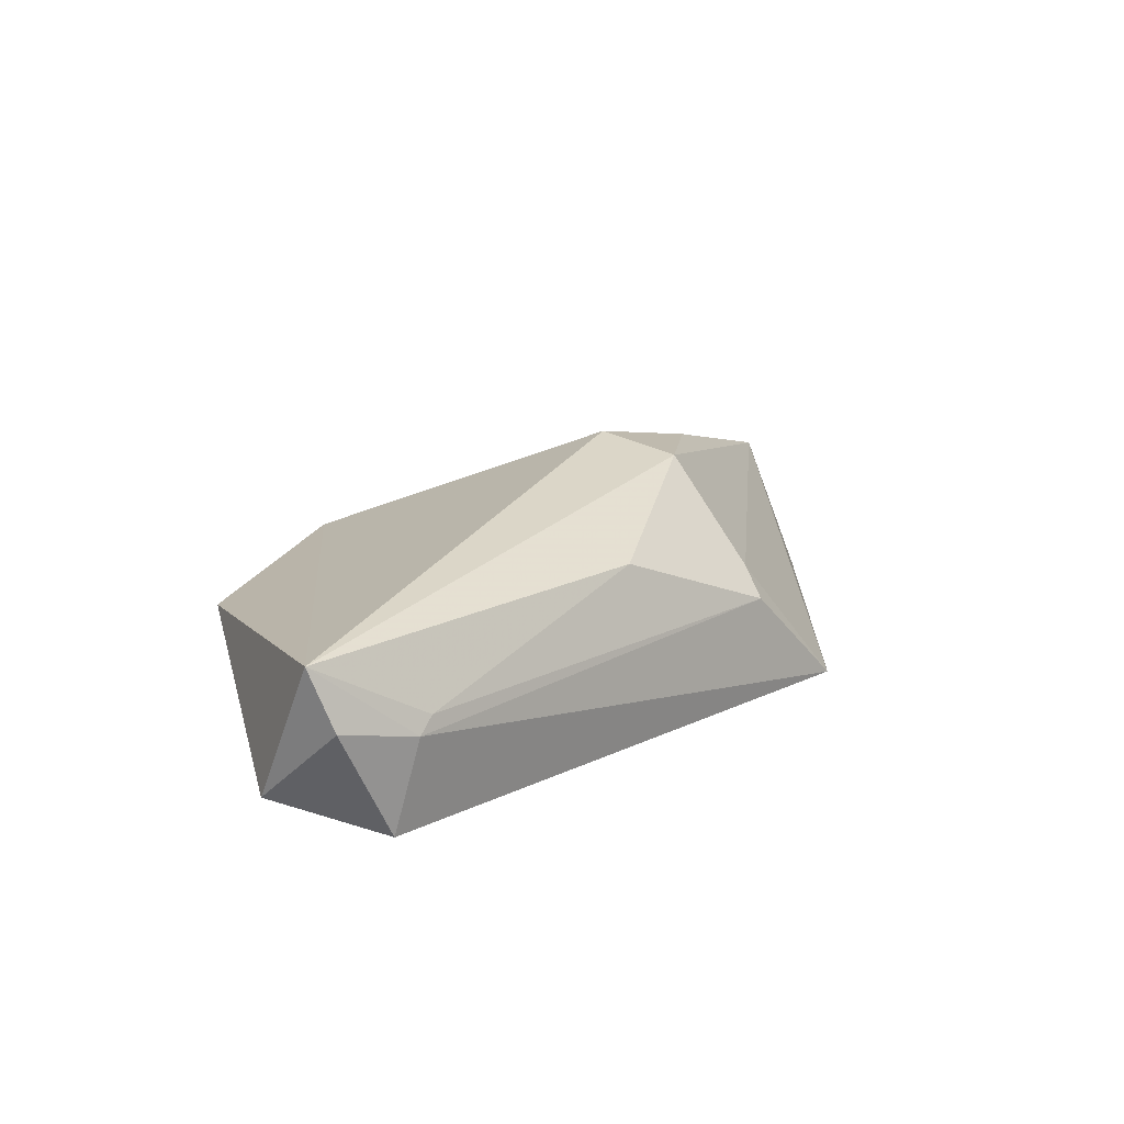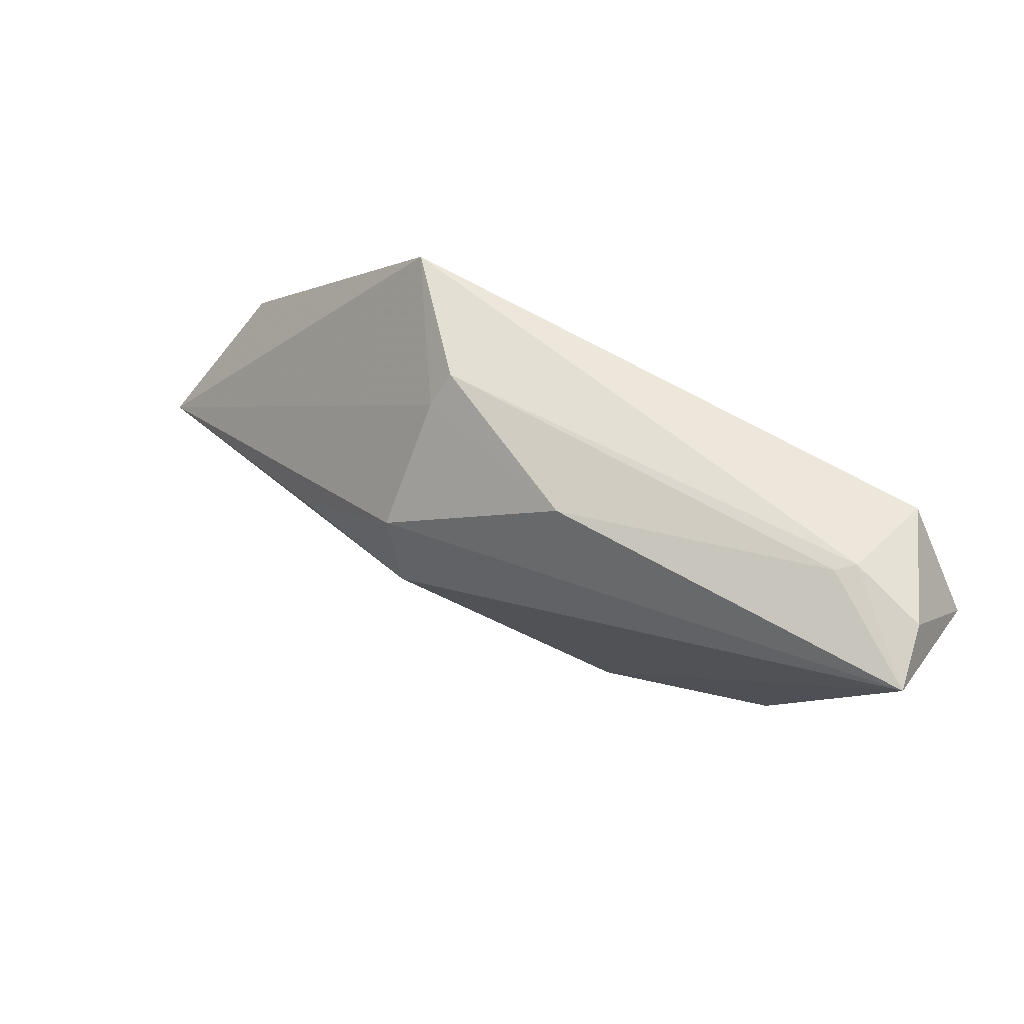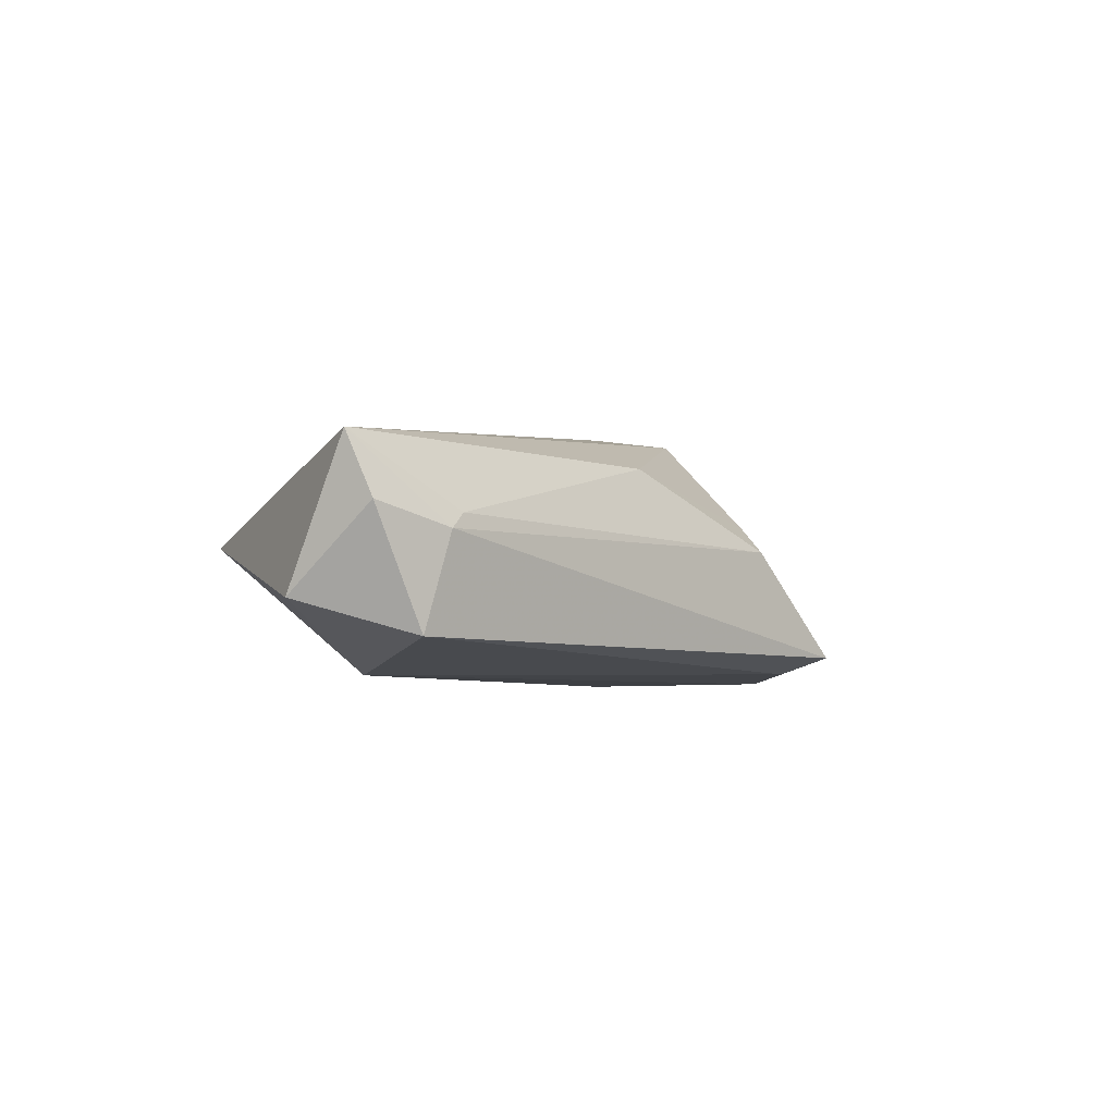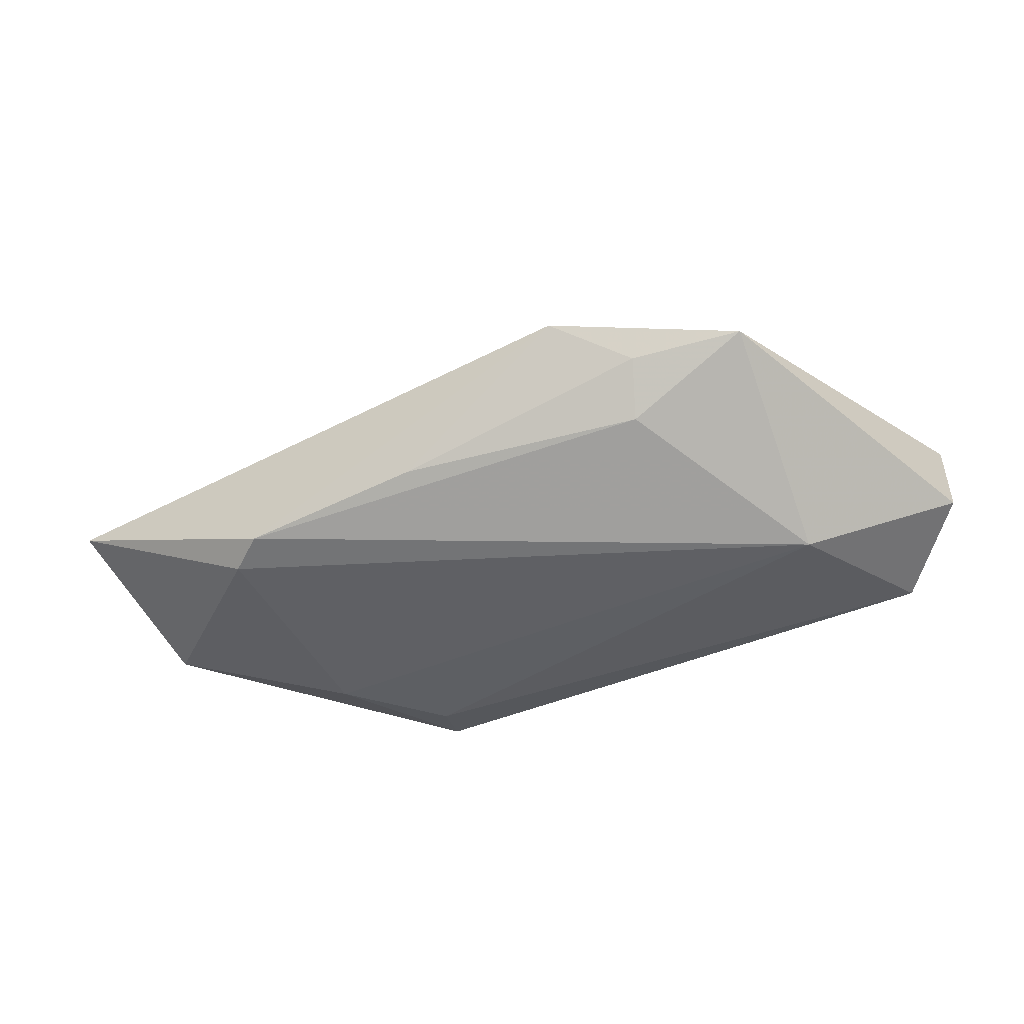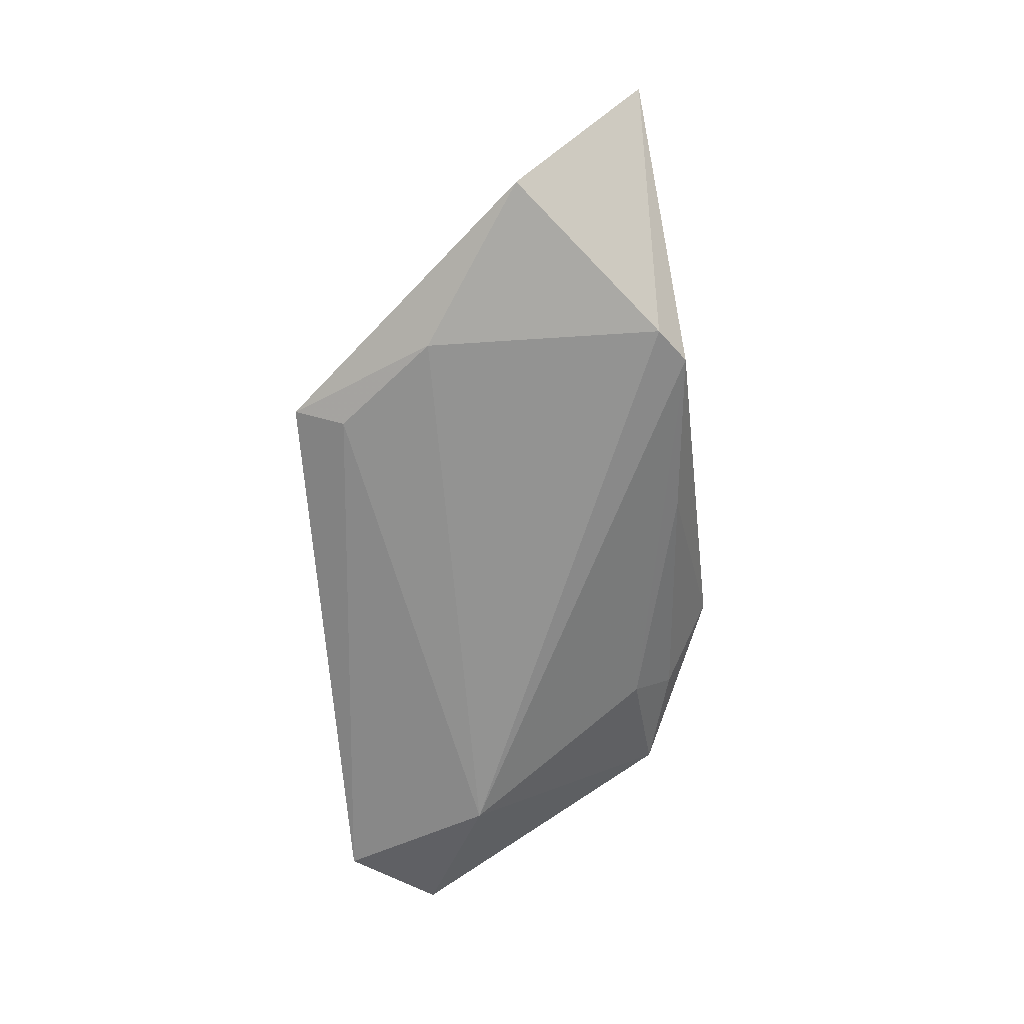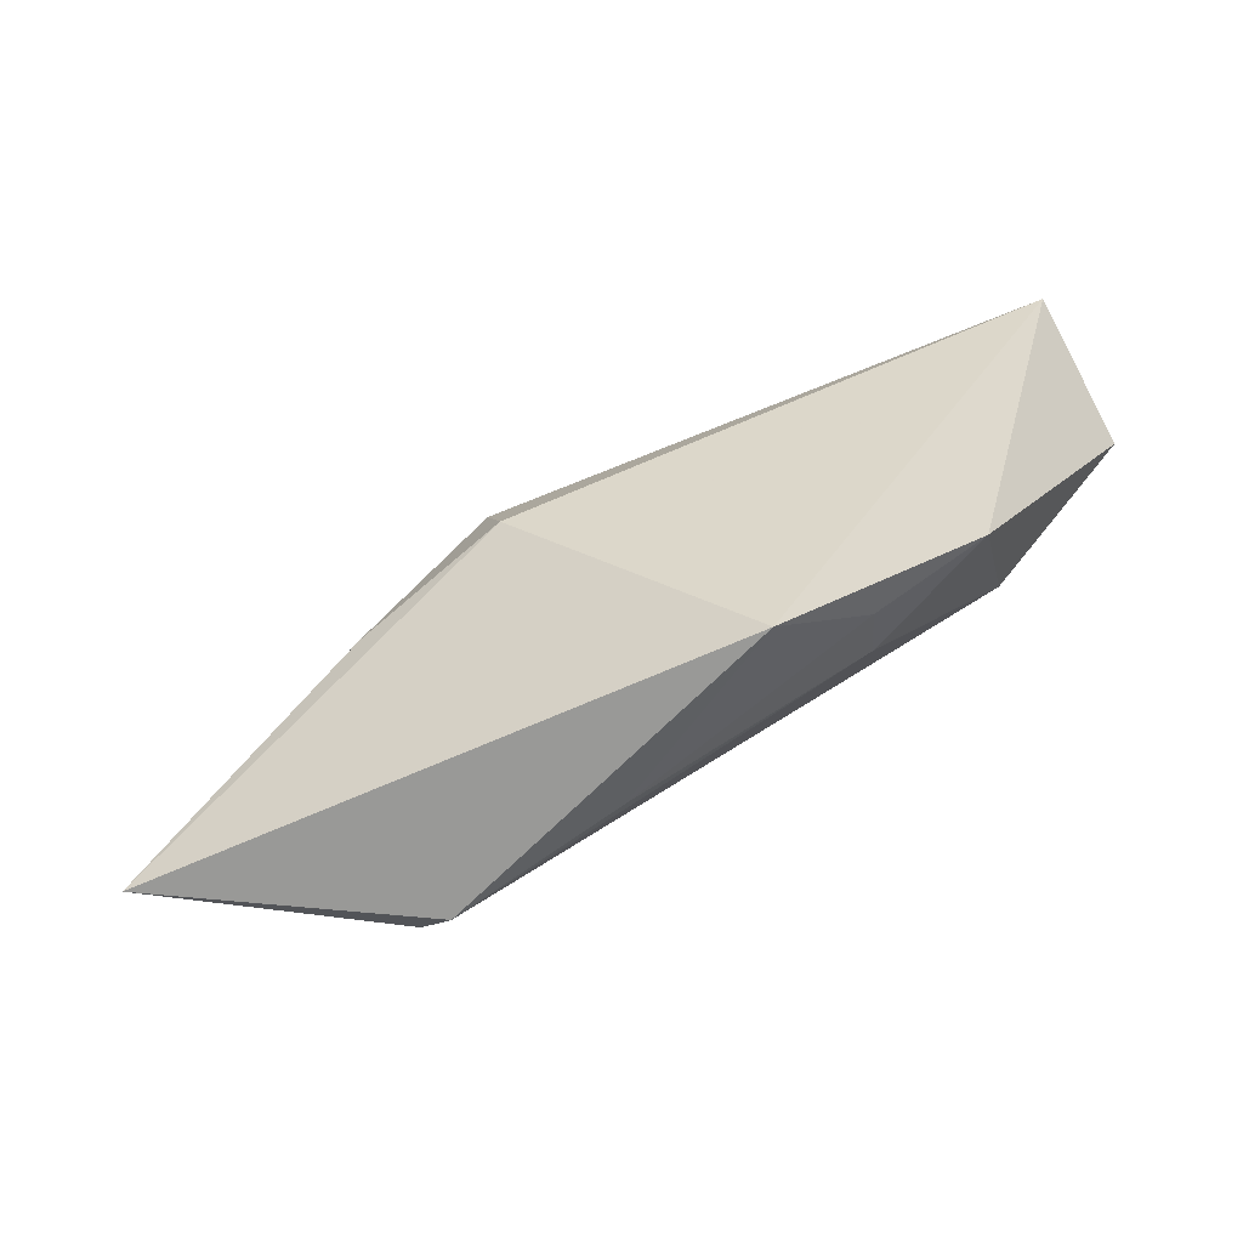
<metadata>
{"format":"obj","ext":"obj","renderer":"f3d","projection":"perspective","resolution":1024,"background":"white","views":[{"elev":19.4,"azim":136.6,"up":"+Z"},{"elev":60.5,"azim":30.7,"up":"+Y"},{"elev":-4.8,"azim":132.2,"up":"+Z"},{"elev":-44.3,"azim":24.6,"up":"+Z"},{"elev":-66.6,"azim":-86.9,"up":"+Z"},{"elev":-69.4,"azim":24.3,"up":"+Y"}]}
</metadata>
<code>
v -0.06231 -0.0217 0.003532
v 0.0518 0.02319 0.004134
v 0.05361 0.02075 0.0115
v 0.0231 -0.0237 0.0005703
v 0.02121 -0.01864 -0.005129
v -0.01118 -0.002161 0.01917
v -0.01412 0.02032 0.005812
v 0.04033 0.0247 0.003497
v -0.01299 0.024 0.002702
v 0.04235 0.02511 0.00168
v -0.03447 0.006952 -0.01318
v -0.03055 -0.006196 0.01419
v -0.0141 0.00782 0.01749
v -0.03044 -0.02587 -0.01218
v 0.007451 0.02129 0.01149
v 0.01382 -0.02934 0.005621
v 0.04516 0.02376 -0.009646
v 0.03606 0.004689 -0.01318
v -0.0542 -0.005369 -0.01013
v 0.03681 -0.02059 0.002577
v -0.008489 -0.02479 -0.007899
v -0.02411 0.01876 -0.01221
v -0.02537 0.02511 -0.01022
v 0.05456 0.01298 -0.005614
v -0.0348 -0.02249 -0.01318
f 1 6 12
f 1 23 19
f 11 19 23
f 16 3 6
f 16 6 1
f 1 14 16
f 14 18 5
f 23 10 17
f 24 18 17
f 6 3 13
f 3 15 13
f 13 12 6
f 1 12 13
f 19 11 25
f 25 14 1
f 1 19 25
f 25 18 14
f 25 11 18
f 22 11 23
f 18 11 22
f 23 17 22
f 22 17 18
f 20 16 4
f 3 16 20
f 20 18 24
f 24 3 20
f 20 5 18
f 4 5 20
f 14 5 21
f 21 5 4
f 21 16 14
f 4 16 21
f 2 10 3
f 2 3 24
f 2 17 10
f 24 17 2
f 8 15 3
f 3 10 8
f 15 8 9
f 9 10 23
f 9 8 10
f 7 13 15
f 15 9 7
f 1 13 7
f 7 23 1
f 7 9 23

</code>
